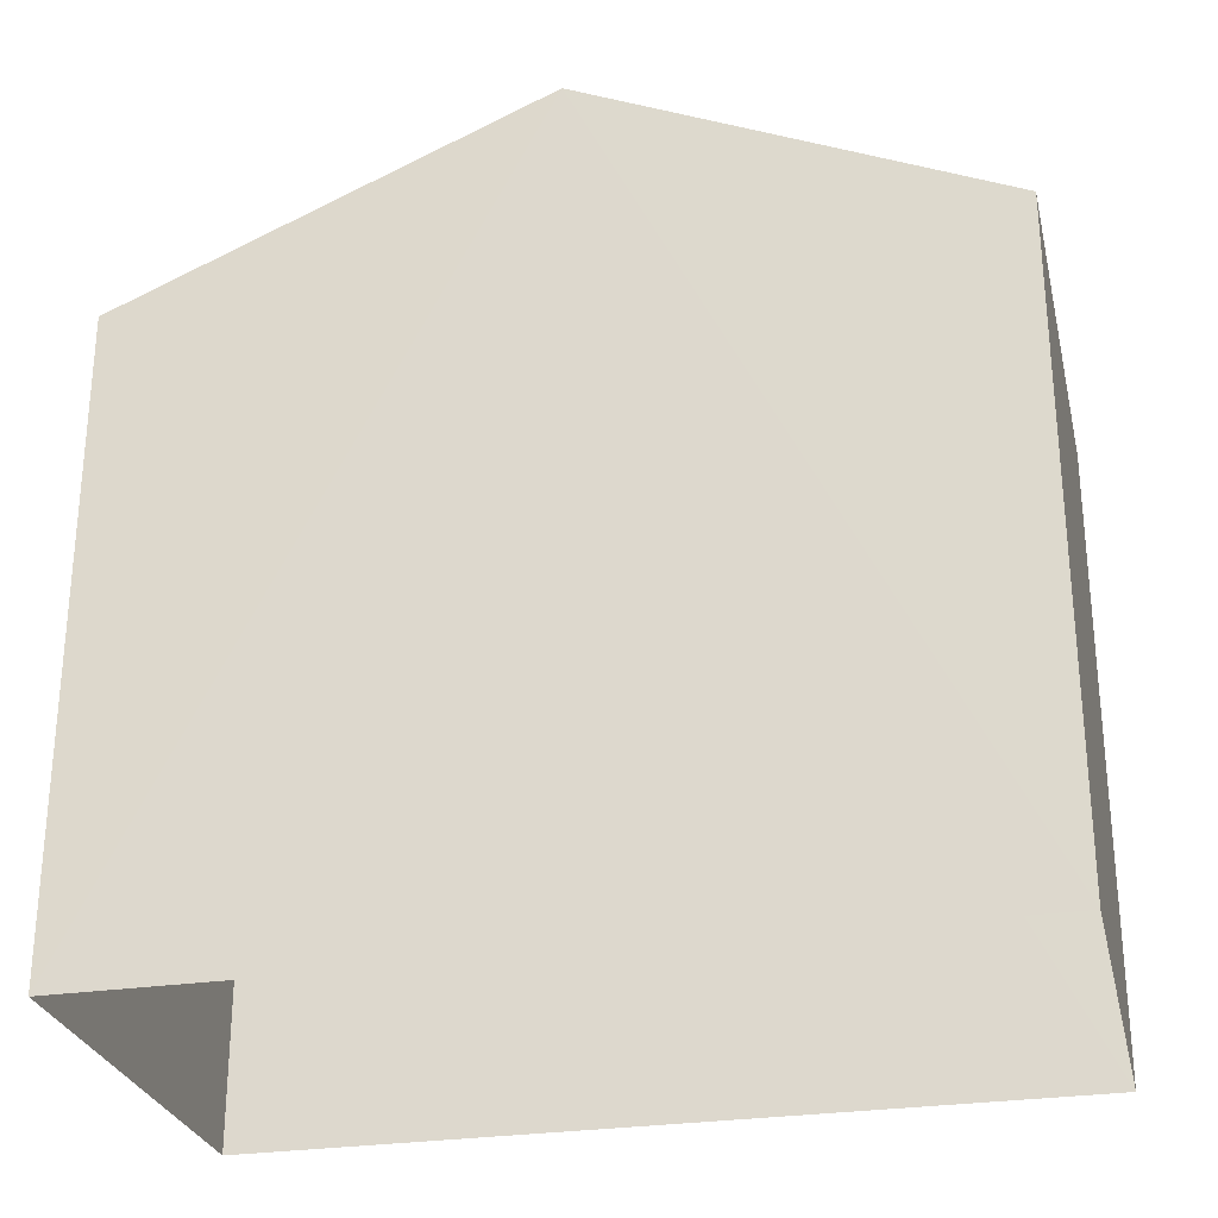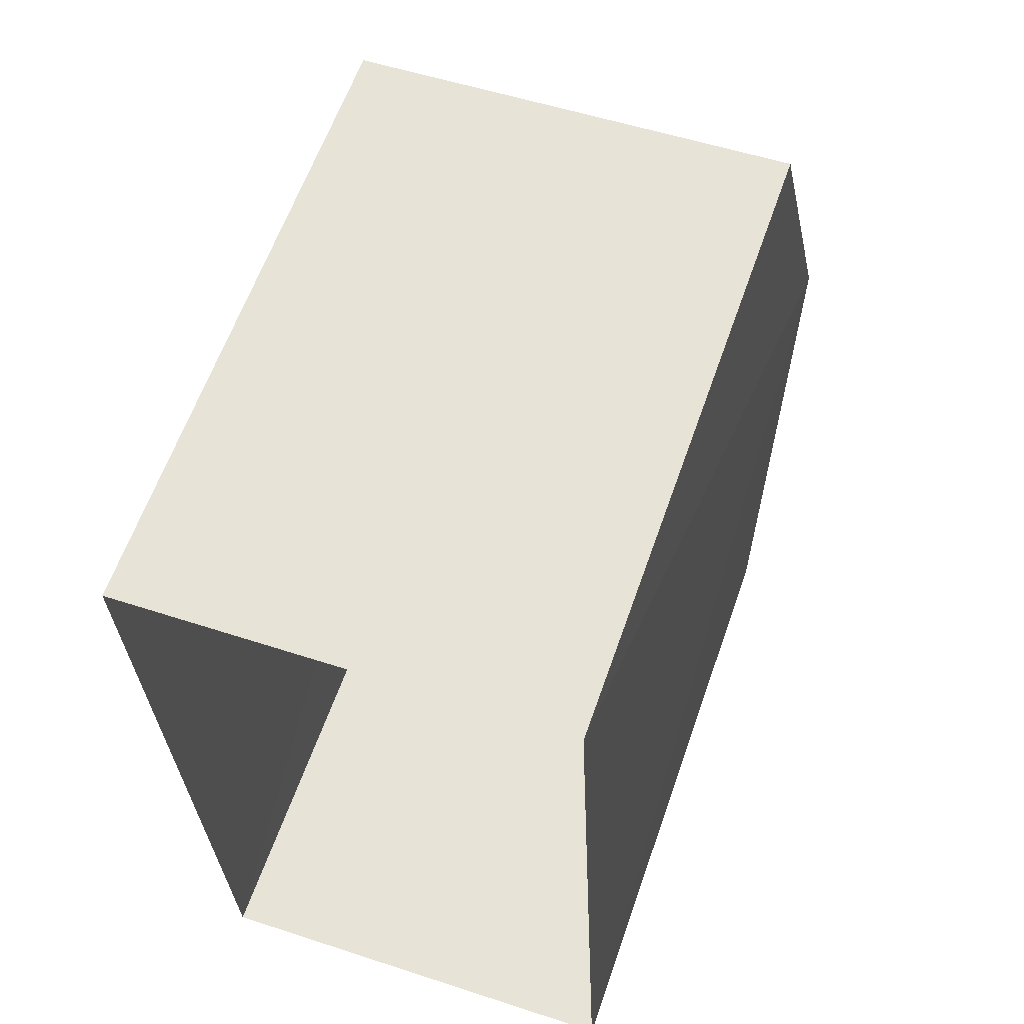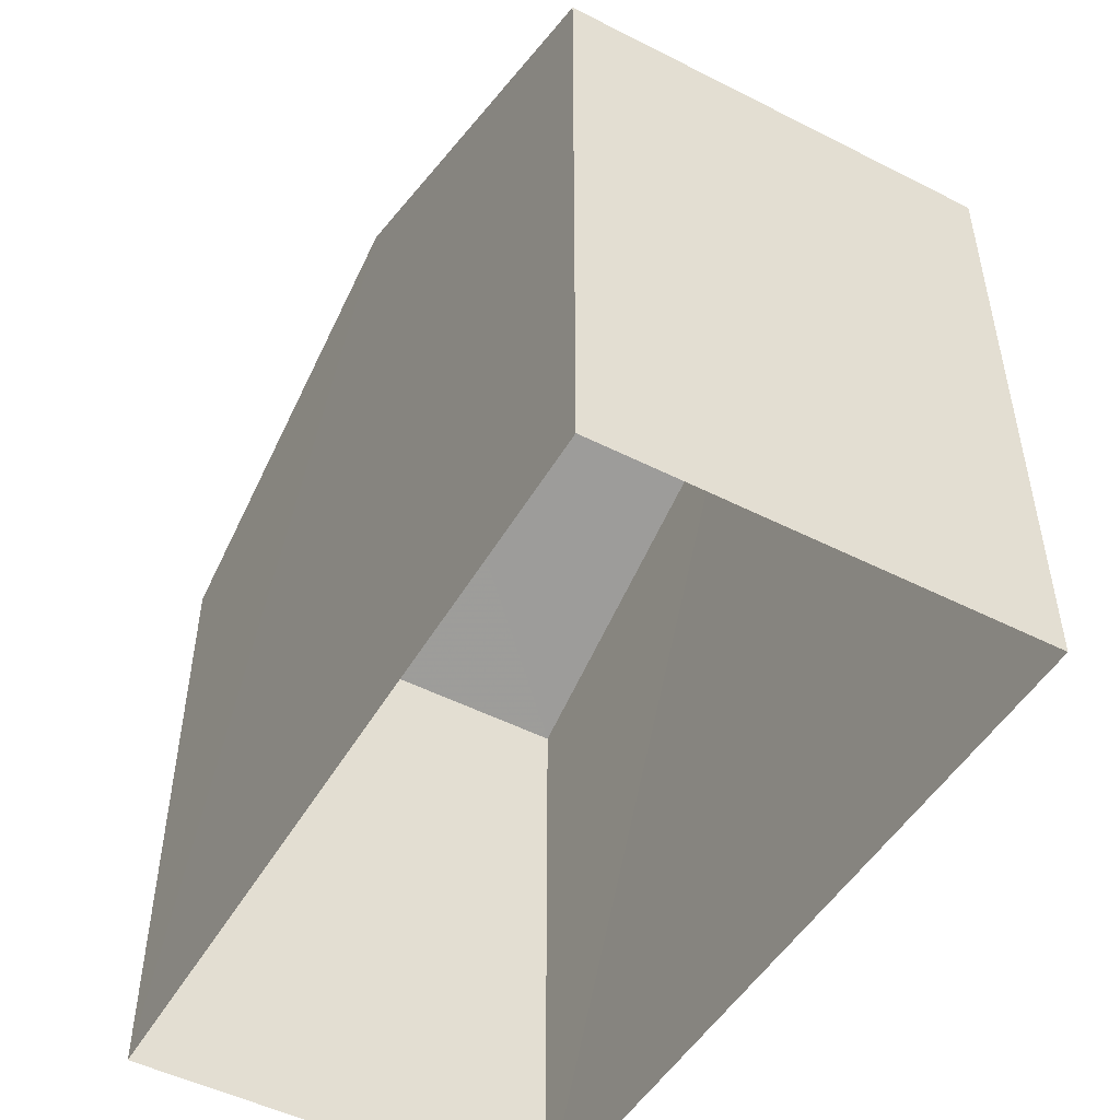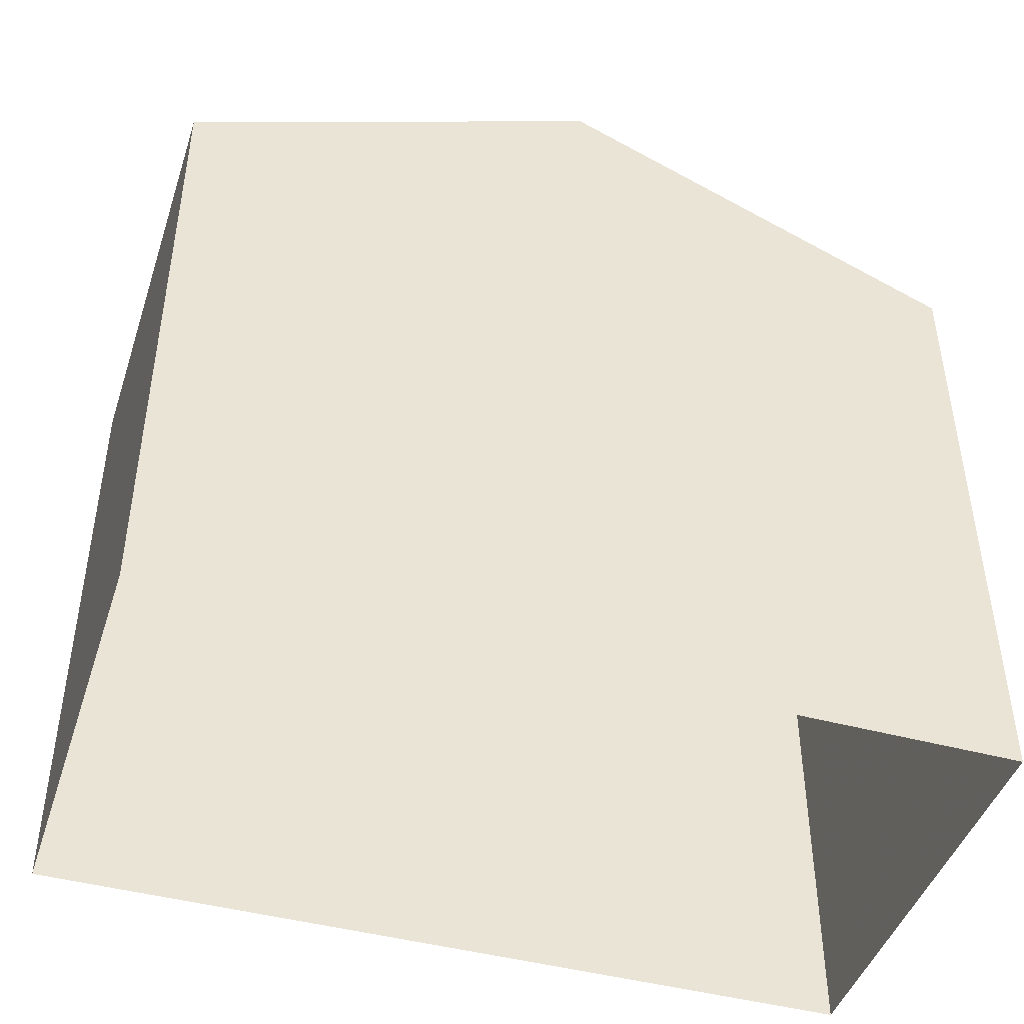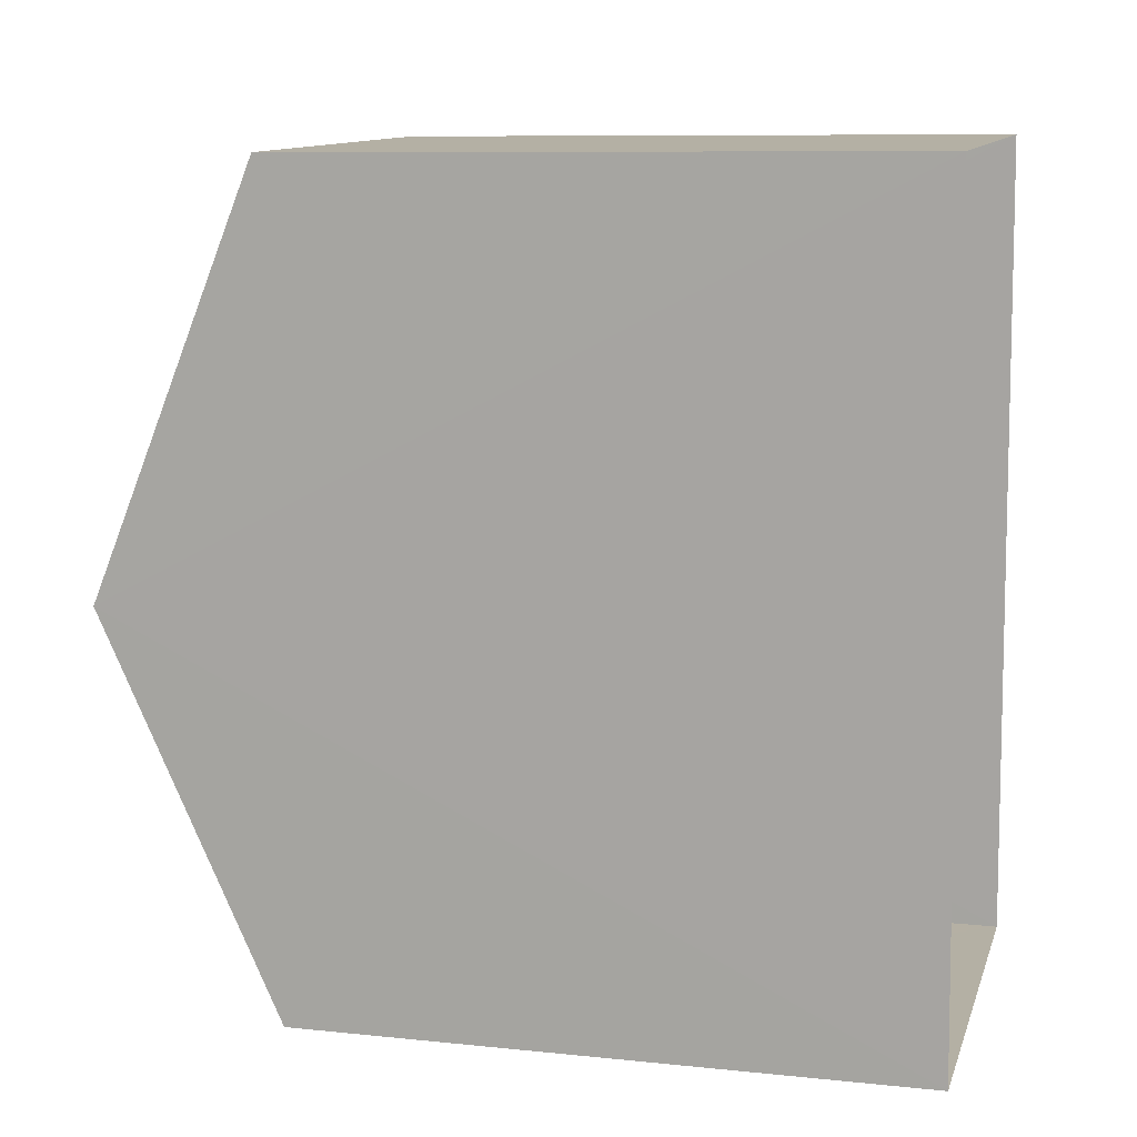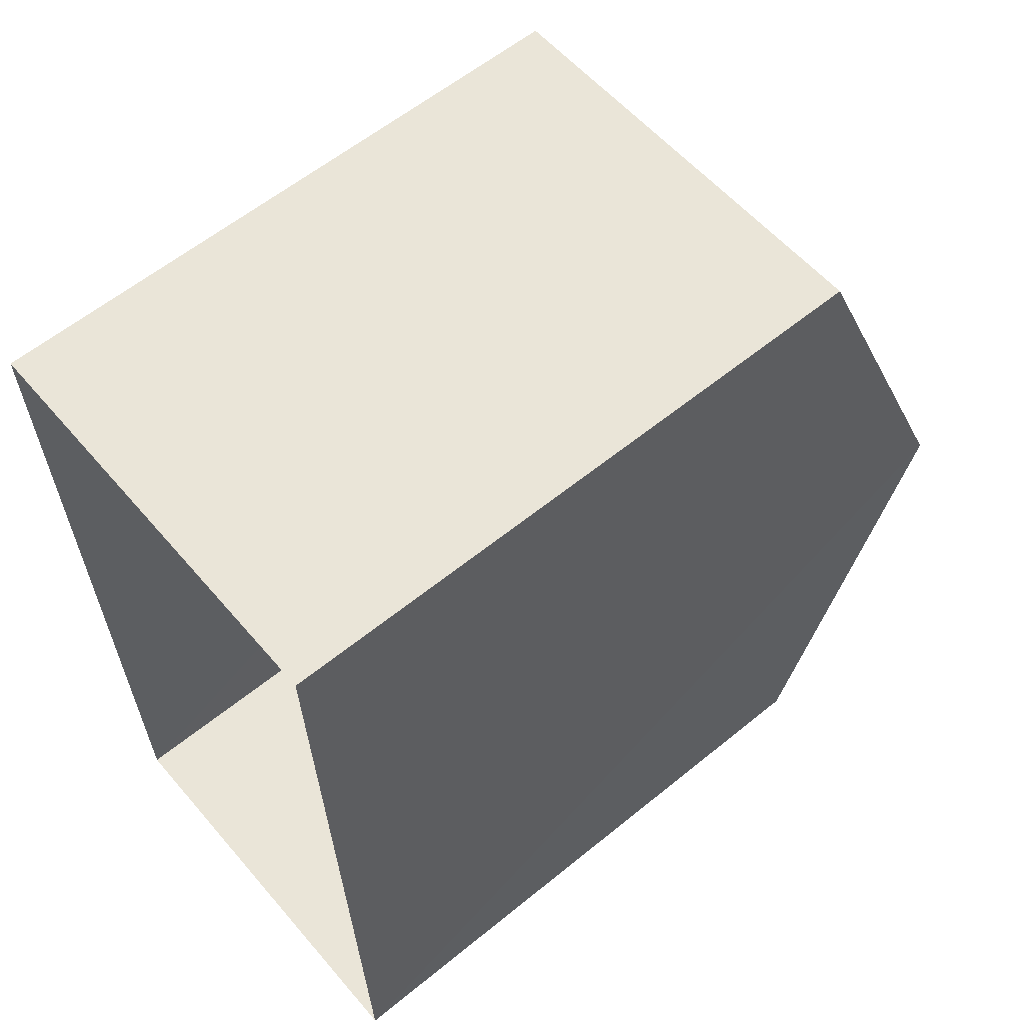
<metadata>
{"format":"obj","ext":"obj","renderer":"f3d","projection":"perspective","resolution":1024,"background":"white","views":[{"elev":-27.6,"azim":-79.6,"up":"+Z"},{"elev":61.1,"azim":-160.7,"up":"+Y"},{"elev":-49.4,"azim":148.0,"up":"+Z"},{"elev":-44.8,"azim":-110.1,"up":"+Z"},{"elev":9.2,"azim":105.3,"up":"+Y"},{"elev":59.8,"azim":-129.8,"up":"+Y"}]}
</metadata>
<code>
v -3.726e+05 -1.056e+05 22.94
v -3.726e+05 -1.056e+05 22.94
v -3.726e+05 -1.056e+05 22.94
v -3.726e+05 -1.056e+05 22.94
v -3.726e+05 -1.056e+05 30.76
v -3.726e+05 -1.056e+05 29.05
v -3.726e+05 -1.056e+05 30.76
v -3.726e+05 -1.056e+05 29.05
v -3.726e+05 -1.056e+05 29.05
v -3.726e+05 -1.056e+05 29.05
f 1 2 3
f 1 4 2
f 5 6 7
f 5 8 6
f 9 10 5
f 7 9 5
f 8 3 2
f 6 8 2
f 10 1 5
f 1 3 5
f 3 8 5
f 6 2 7
f 2 4 7
f 4 9 7
f 10 4 1
f 10 9 4

</code>
